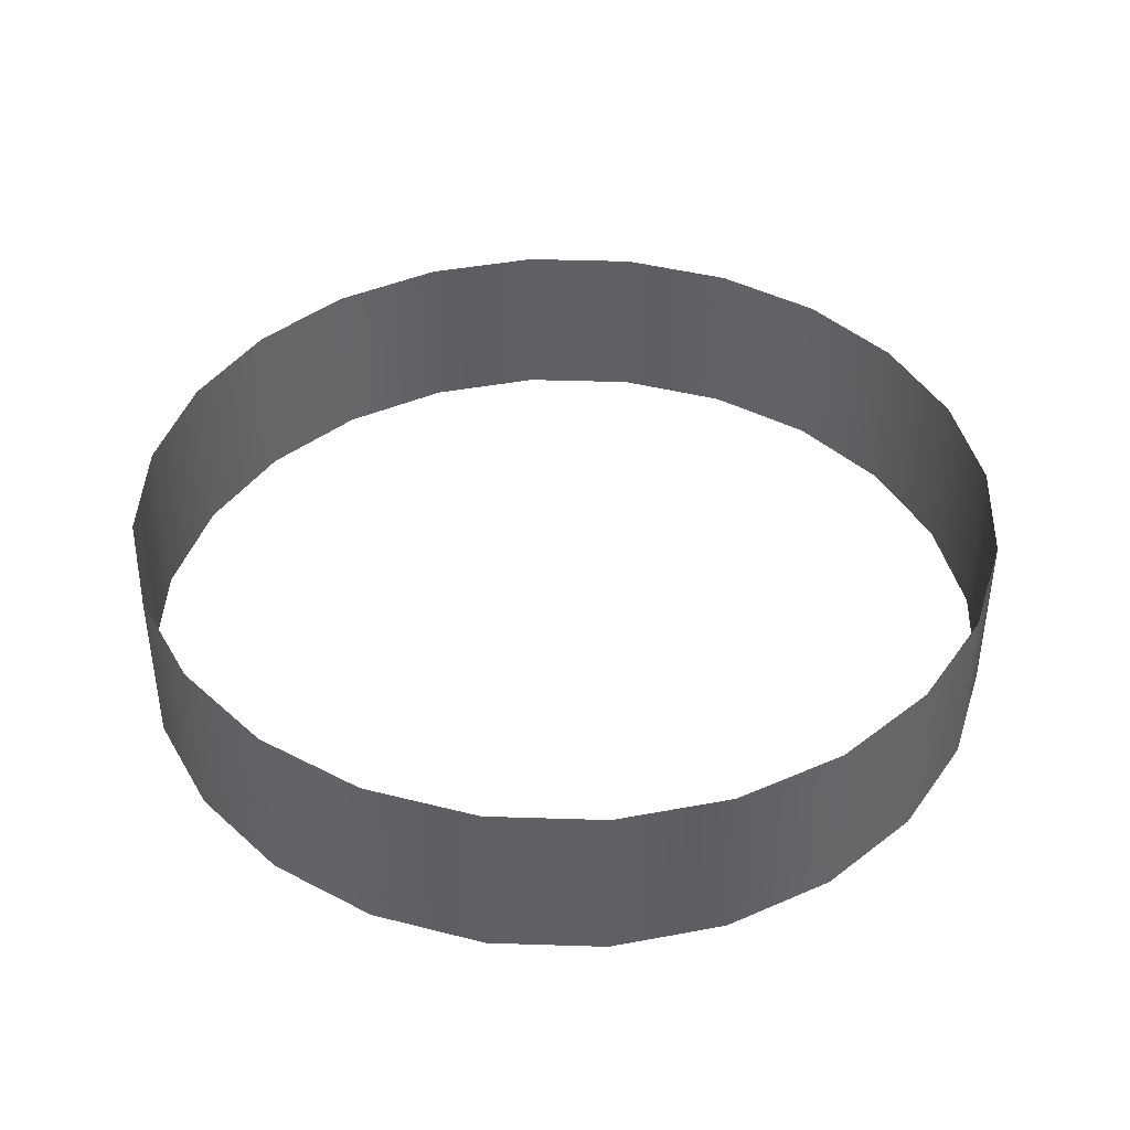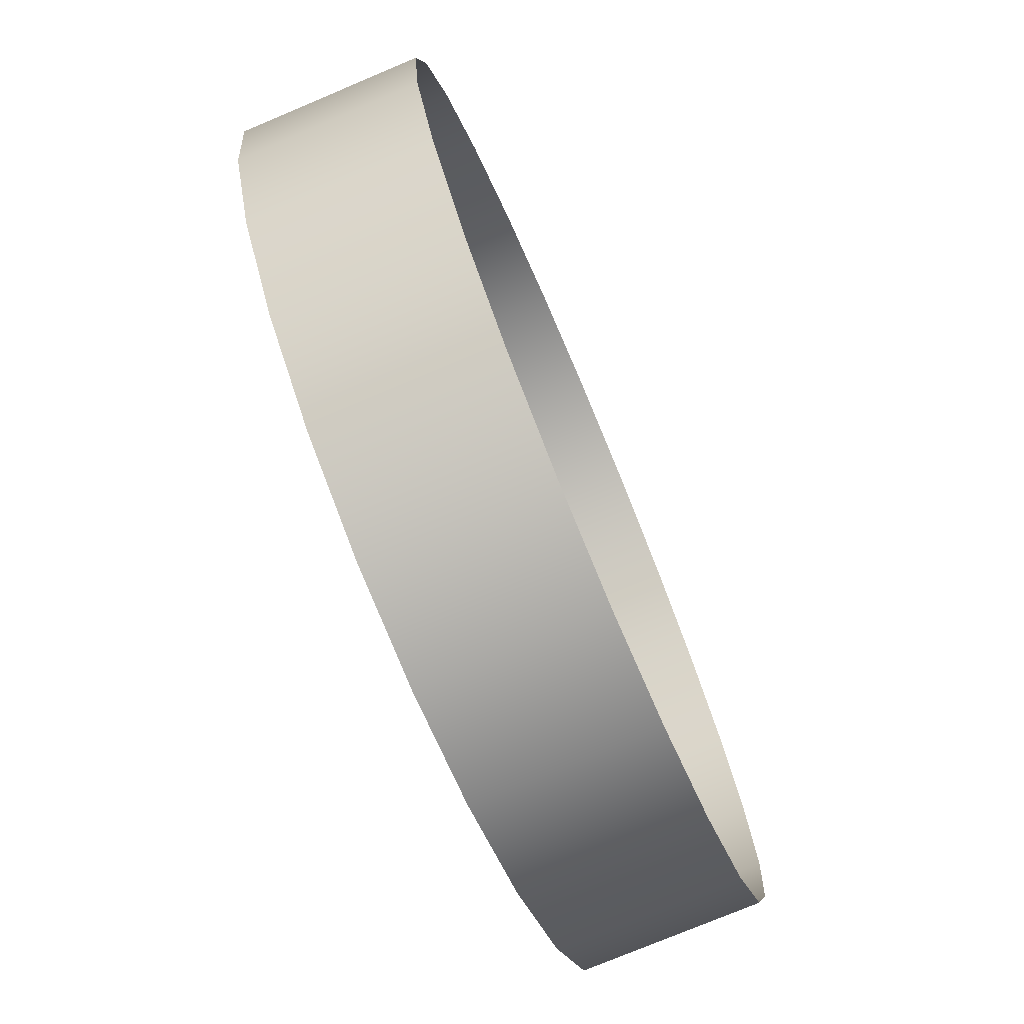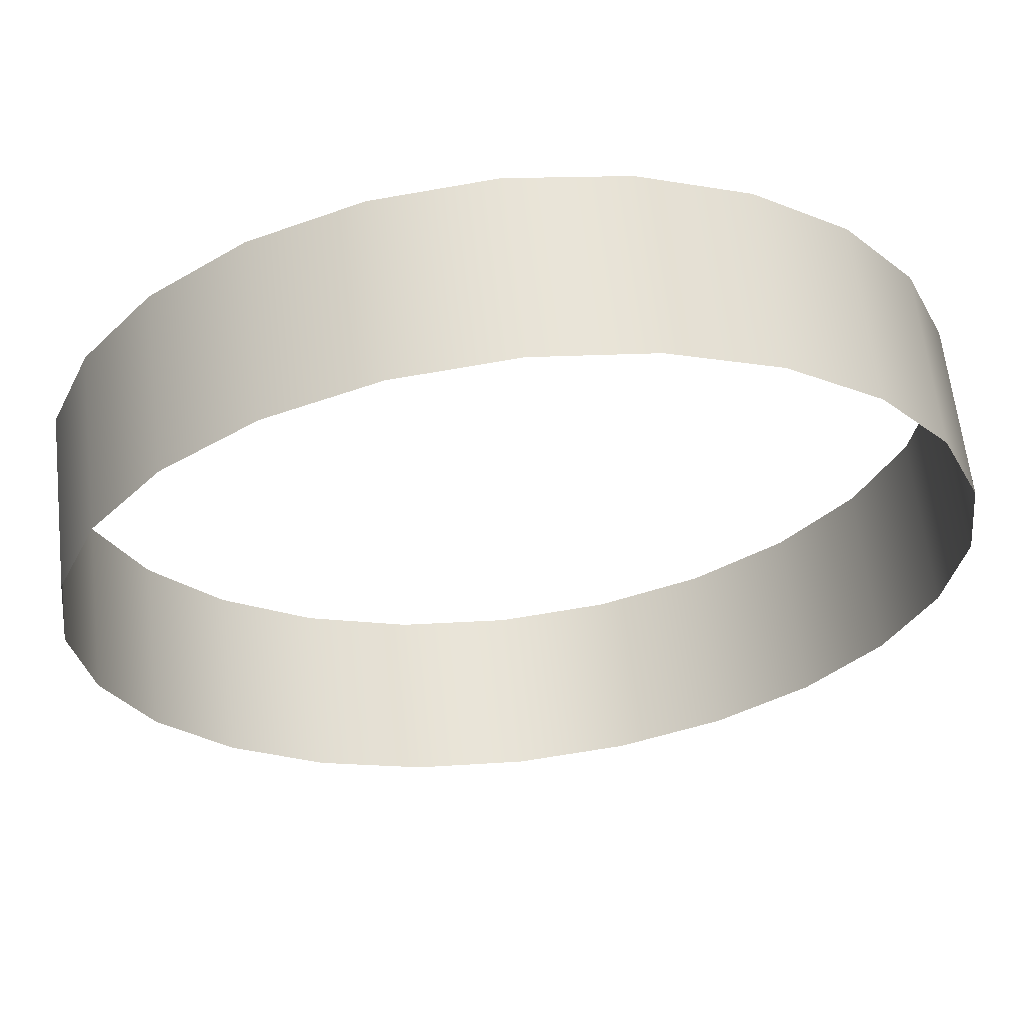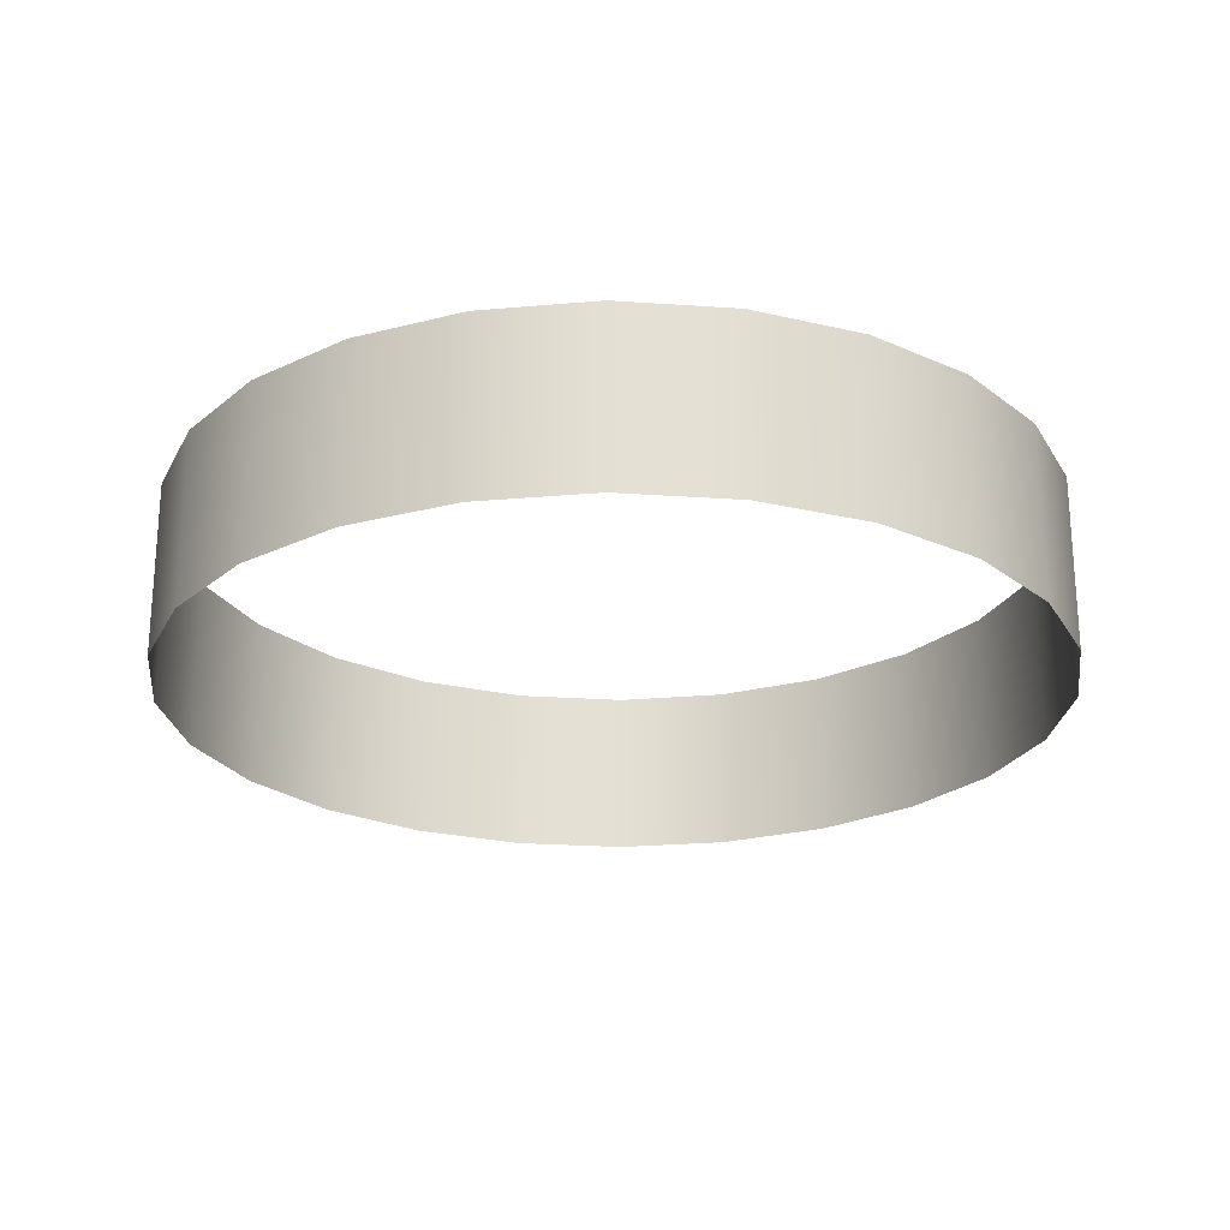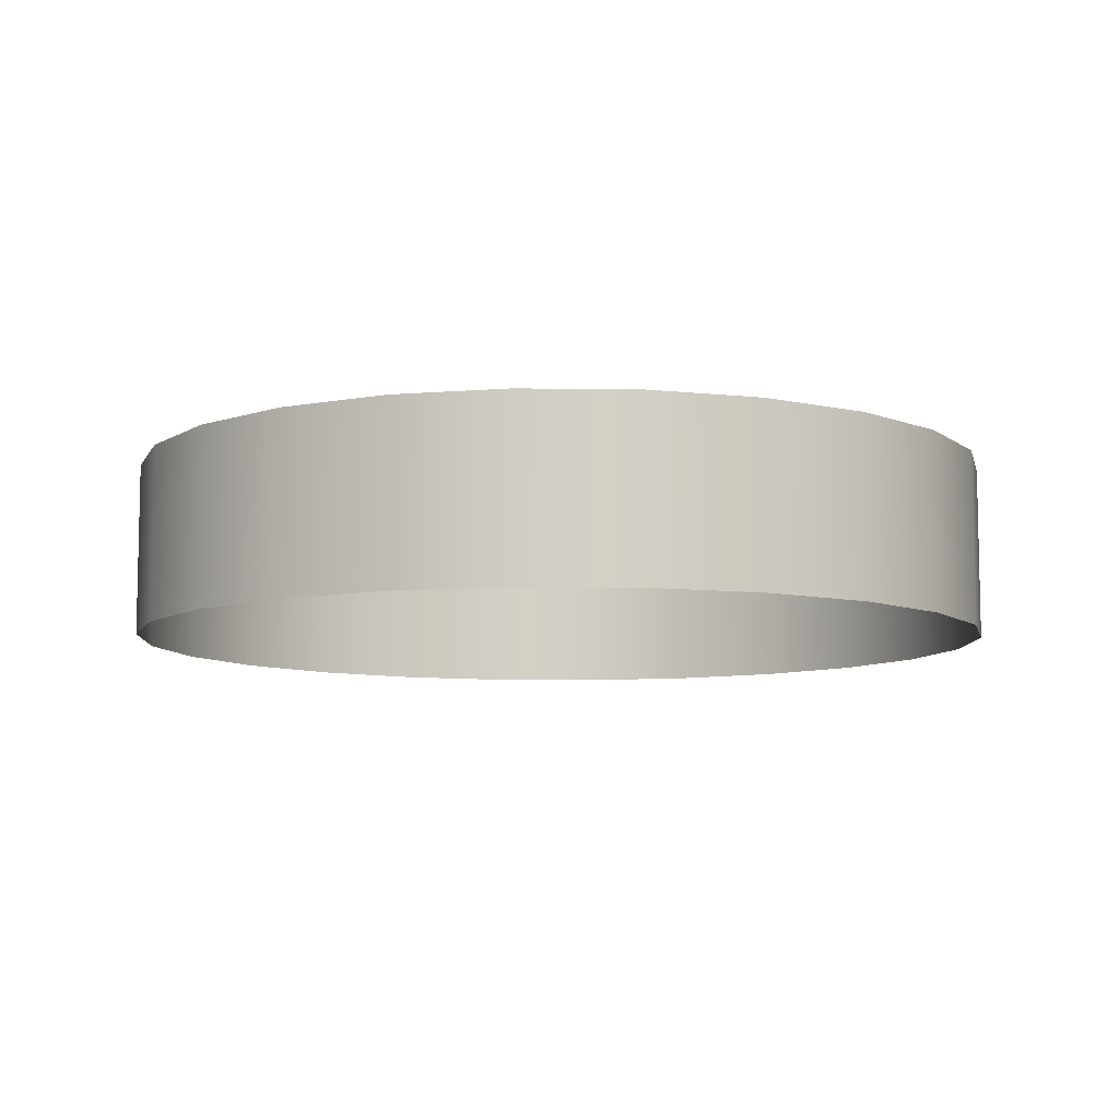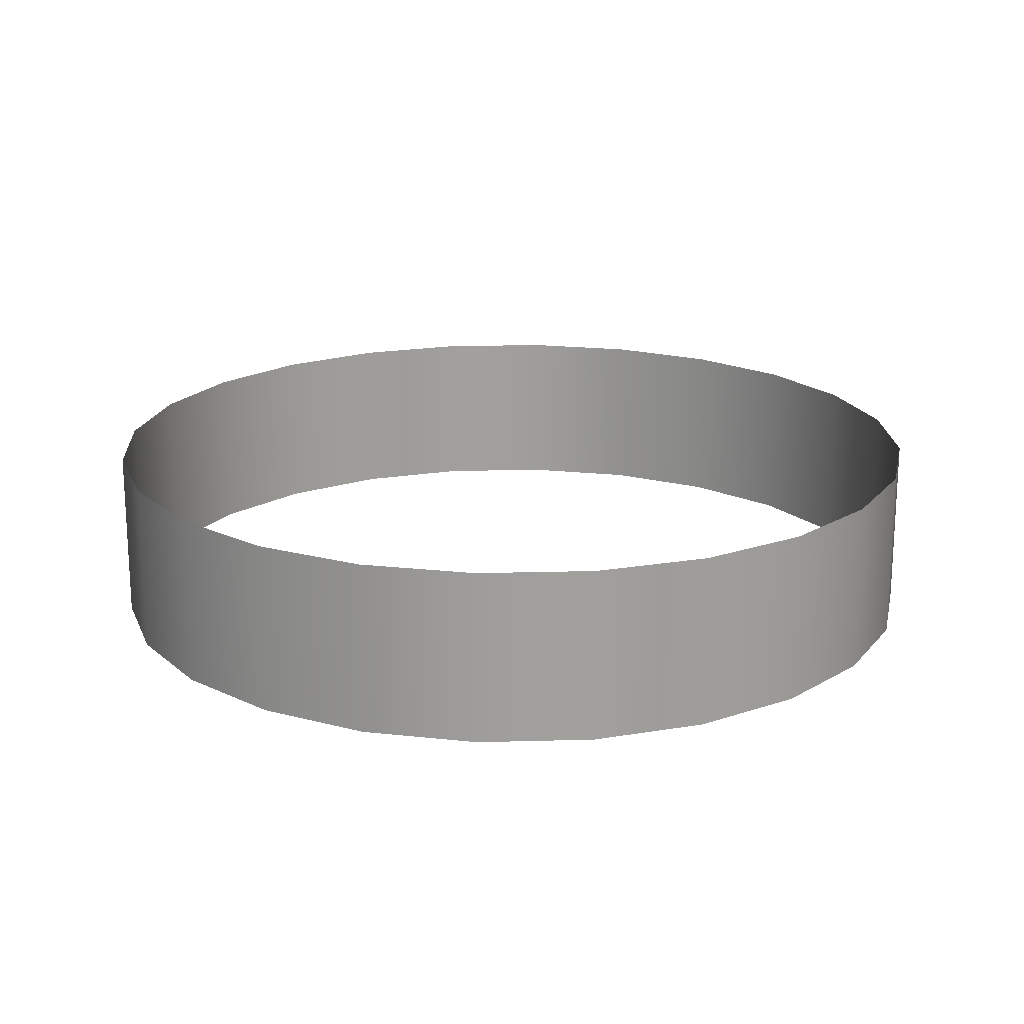
<metadata>
{"format":"obj","ext":"obj","renderer":"f3d","projection":"perspective","resolution":1024,"background":"white","views":[{"elev":41.7,"azim":-110.3,"up":"+Z"},{"elev":-75.2,"azim":-67.1,"up":"+Y"},{"elev":62.6,"azim":173.5,"up":"+Y"},{"elev":-23.8,"azim":45.9,"up":"+Z"},{"elev":-8.3,"azim":50.4,"up":"+Z"},{"elev":18.8,"azim":-100.5,"up":"+Z"}]}
</metadata>
<code>
o mesh20/mesh20-geometry/material_1/component_10#mesh20-geometry
v -0.223 0.8348 0.04186
v -0.2233 0.8322 0.03782
v -0.2233 0.8322 0.04186
v -0.2233 0.8322 0.04186
v -0.2233 0.8322 0.03782
v -0.223 0.8348 0.04186
v -0.2233 0.8374 0.04186
v -0.223 0.8348 0.03782
v -0.223 0.8348 0.04186
v -0.223 0.8348 0.04186
v -0.223 0.8348 0.03782
v -0.2233 0.8374 0.04186
v -0.2233 0.8322 0.04186
v -0.2244 0.8298 0.03782
v -0.2244 0.8298 0.04186
v -0.2244 0.8298 0.04186
v -0.2244 0.8298 0.03782
v -0.2233 0.8322 0.04186
v -0.2233 0.8322 0.03782
v -0.223 0.8348 0.04186
v -0.223 0.8348 0.03782
v -0.223 0.8348 0.03782
v -0.223 0.8348 0.04186
v -0.2233 0.8322 0.03782
v -0.2244 0.8298 0.03782
v -0.2233 0.8322 0.04186
v -0.2233 0.8322 0.03782
v -0.2233 0.8322 0.03782
v -0.2233 0.8322 0.04186
v -0.2244 0.8298 0.03782
v -0.2244 0.8399 0.04186
v -0.2233 0.8374 0.03782
v -0.2233 0.8374 0.04186
v -0.2233 0.8374 0.04186
v -0.2233 0.8374 0.03782
v -0.2244 0.8399 0.04186
v -0.223 0.8348 0.03782
v -0.2233 0.8374 0.04186
v -0.2233 0.8374 0.03782
v -0.2233 0.8374 0.03782
v -0.2233 0.8374 0.04186
v -0.223 0.8348 0.03782
v -0.2244 0.8298 0.04186
v -0.226 0.8277 0.03782
v -0.226 0.8277 0.04186
v -0.226 0.8277 0.04186
v -0.226 0.8277 0.03782
v -0.2244 0.8298 0.04186
v -0.226 0.8277 0.03782
v -0.2244 0.8298 0.04186
v -0.2244 0.8298 0.03782
v -0.2244 0.8298 0.03782
v -0.2244 0.8298 0.04186
v -0.226 0.8277 0.03782
v -0.226 0.842 0.04186
v -0.2244 0.8399 0.03782
v -0.2244 0.8399 0.04186
v -0.2244 0.8399 0.04186
v -0.2244 0.8399 0.03782
v -0.226 0.842 0.04186
v -0.2233 0.8374 0.03782
v -0.2244 0.8399 0.04186
v -0.2244 0.8399 0.03782
v -0.2244 0.8399 0.03782
v -0.2244 0.8399 0.04186
v -0.2233 0.8374 0.03782
v -0.226 0.8277 0.03782
v -0.228 0.8261 0.04186
v -0.226 0.8277 0.04186
v -0.226 0.8277 0.04186
v -0.228 0.8261 0.04186
v -0.226 0.8277 0.03782
v -0.228 0.8436 0.03782
v -0.226 0.842 0.04186
v -0.228 0.8436 0.04186
v -0.228 0.8436 0.04186
v -0.226 0.842 0.04186
v -0.228 0.8436 0.03782
v -0.2244 0.8399 0.03782
v -0.226 0.842 0.04186
v -0.226 0.842 0.03782
v -0.226 0.842 0.03782
v -0.226 0.842 0.04186
v -0.2244 0.8399 0.03782
v -0.228 0.8261 0.03782
v -0.2305 0.8251 0.04186
v -0.228 0.8261 0.04186
v -0.228 0.8261 0.04186
v -0.2305 0.8251 0.04186
v -0.228 0.8261 0.03782
v -0.228 0.8261 0.04186
v -0.226 0.8277 0.03782
v -0.228 0.8261 0.03782
v -0.228 0.8261 0.03782
v -0.226 0.8277 0.03782
v -0.228 0.8261 0.04186
v -0.2305 0.8446 0.03782
v -0.228 0.8436 0.04186
v -0.2305 0.8446 0.04186
v -0.2305 0.8446 0.04186
v -0.228 0.8436 0.04186
v -0.2305 0.8446 0.03782
v -0.226 0.842 0.04186
v -0.228 0.8436 0.03782
v -0.226 0.842 0.03782
v -0.226 0.842 0.03782
v -0.228 0.8436 0.03782
v -0.226 0.842 0.04186
v -0.228 0.8436 0.04186
v -0.2305 0.8446 0.03782
v -0.228 0.8436 0.03782
v -0.228 0.8436 0.03782
v -0.2305 0.8446 0.03782
v -0.228 0.8436 0.04186
v -0.2305 0.8251 0.03782
v -0.2331 0.8247 0.04186
v -0.2305 0.8251 0.04186
v -0.2305 0.8251 0.04186
v -0.2331 0.8247 0.04186
v -0.2305 0.8251 0.03782
v -0.2305 0.8251 0.04186
v -0.228 0.8261 0.03782
v -0.2305 0.8251 0.03782
v -0.2305 0.8251 0.03782
v -0.228 0.8261 0.03782
v -0.2305 0.8251 0.04186
v -0.2331 0.8449 0.03782
v -0.2305 0.8446 0.04186
v -0.2331 0.8449 0.04186
v -0.2331 0.8449 0.04186
v -0.2305 0.8446 0.04186
v -0.2331 0.8449 0.03782
v -0.2305 0.8446 0.04186
v -0.2331 0.8449 0.03782
v -0.2305 0.8446 0.03782
v -0.2305 0.8446 0.03782
v -0.2331 0.8449 0.03782
v -0.2305 0.8446 0.04186
v -0.2331 0.8247 0.04186
v -0.2305 0.8251 0.03782
v -0.2331 0.8247 0.03782
v -0.2331 0.8247 0.03782
v -0.2305 0.8251 0.03782
v -0.2331 0.8247 0.04186
v -0.2357 0.8446 0.03782
v -0.2331 0.8449 0.04186
v -0.2357 0.8446 0.04186
v -0.2357 0.8446 0.04186
v -0.2331 0.8449 0.04186
v -0.2357 0.8446 0.03782
v -0.2331 0.8449 0.04186
v -0.2357 0.8446 0.03782
v -0.2331 0.8449 0.03782
v -0.2331 0.8449 0.03782
v -0.2357 0.8446 0.03782
v -0.2331 0.8449 0.04186
v -0.2331 0.8247 0.03782
v -0.2357 0.8251 0.04186
v -0.2331 0.8247 0.04186
v -0.2331 0.8247 0.04186
v -0.2357 0.8251 0.04186
v -0.2331 0.8247 0.03782
v -0.2381 0.8436 0.03782
v -0.2357 0.8446 0.04186
v -0.2381 0.8436 0.04186
v -0.2381 0.8436 0.04186
v -0.2357 0.8446 0.04186
v -0.2381 0.8436 0.03782
v -0.2357 0.8446 0.04186
v -0.2381 0.8436 0.03782
v -0.2357 0.8446 0.03782
v -0.2357 0.8446 0.03782
v -0.2381 0.8436 0.03782
v -0.2357 0.8446 0.04186
v -0.2357 0.8251 0.04186
v -0.2331 0.8247 0.03782
v -0.2357 0.8251 0.03782
v -0.2357 0.8251 0.03782
v -0.2331 0.8247 0.03782
v -0.2357 0.8251 0.04186
v -0.2381 0.8436 0.04186
v -0.2402 0.842 0.03782
v -0.2381 0.8436 0.03782
v -0.2381 0.8436 0.03782
v -0.2402 0.842 0.03782
v -0.2381 0.8436 0.04186
v -0.2357 0.8251 0.03782
v -0.2381 0.8261 0.04186
v -0.2357 0.8251 0.04186
v -0.2357 0.8251 0.04186
v -0.2381 0.8261 0.04186
v -0.2357 0.8251 0.03782
v -0.2402 0.842 0.03782
v -0.2381 0.8436 0.04186
v -0.2402 0.842 0.04186
v -0.2402 0.842 0.04186
v -0.2381 0.8436 0.04186
v -0.2402 0.842 0.03782
v -0.2381 0.8261 0.04186
v -0.2357 0.8251 0.03782
v -0.2381 0.8261 0.03782
v -0.2381 0.8261 0.03782
v -0.2357 0.8251 0.03782
v -0.2381 0.8261 0.04186
v -0.2418 0.8399 0.04186
v -0.2402 0.842 0.03782
v -0.2402 0.842 0.04186
v -0.2402 0.842 0.04186
v -0.2402 0.842 0.03782
v -0.2418 0.8399 0.04186
v -0.2381 0.8261 0.03782
v -0.2402 0.8277 0.04186
v -0.2381 0.8261 0.04186
v -0.2381 0.8261 0.04186
v -0.2402 0.8277 0.04186
v -0.2381 0.8261 0.03782
v -0.2429 0.8374 0.04186
v -0.2418 0.8399 0.03782
v -0.2418 0.8399 0.04186
v -0.2418 0.8399 0.04186
v -0.2418 0.8399 0.03782
v -0.2429 0.8374 0.04186
v -0.2402 0.842 0.03782
v -0.2418 0.8399 0.04186
v -0.2418 0.8399 0.03782
v -0.2418 0.8399 0.03782
v -0.2418 0.8399 0.04186
v -0.2402 0.842 0.03782
v -0.2402 0.8277 0.04186
v -0.2381 0.8261 0.03782
v -0.2402 0.8277 0.03782
v -0.2402 0.8277 0.03782
v -0.2381 0.8261 0.03782
v -0.2402 0.8277 0.04186
v -0.2432 0.8348 0.04186
v -0.2429 0.8374 0.03782
v -0.2429 0.8374 0.04186
v -0.2429 0.8374 0.04186
v -0.2429 0.8374 0.03782
v -0.2432 0.8348 0.04186
v -0.2418 0.8399 0.03782
v -0.2429 0.8374 0.04186
v -0.2429 0.8374 0.03782
v -0.2429 0.8374 0.03782
v -0.2429 0.8374 0.04186
v -0.2418 0.8399 0.03782
v -0.2418 0.8298 0.03782
v -0.2402 0.8277 0.04186
v -0.2402 0.8277 0.03782
v -0.2402 0.8277 0.03782
v -0.2402 0.8277 0.04186
v -0.2418 0.8298 0.03782
v -0.2429 0.8322 0.04186
v -0.2432 0.8348 0.03782
v -0.2432 0.8348 0.04186
v -0.2432 0.8348 0.04186
v -0.2432 0.8348 0.03782
v -0.2429 0.8322 0.04186
v -0.2429 0.8374 0.03782
v -0.2432 0.8348 0.04186
v -0.2432 0.8348 0.03782
v -0.2432 0.8348 0.03782
v -0.2432 0.8348 0.04186
v -0.2429 0.8374 0.03782
v -0.2402 0.8277 0.04186
v -0.2418 0.8298 0.03782
v -0.2418 0.8298 0.04186
v -0.2418 0.8298 0.04186
v -0.2418 0.8298 0.03782
v -0.2402 0.8277 0.04186
v -0.2418 0.8298 0.04186
v -0.2429 0.8322 0.03782
v -0.2429 0.8322 0.04186
v -0.2429 0.8322 0.04186
v -0.2429 0.8322 0.03782
v -0.2418 0.8298 0.04186
v -0.2432 0.8348 0.03782
v -0.2429 0.8322 0.04186
v -0.2429 0.8322 0.03782
v -0.2429 0.8322 0.03782
v -0.2429 0.8322 0.04186
v -0.2432 0.8348 0.03782
v -0.2429 0.8322 0.03782
v -0.2418 0.8298 0.04186
v -0.2418 0.8298 0.03782
v -0.2418 0.8298 0.03782
v -0.2418 0.8298 0.04186
v -0.2429 0.8322 0.03782
f 1 2 3
f 4 5 6
f 7 8 9
f 10 11 12
f 13 14 15
f 16 17 18
f 19 20 21
f 22 23 24
f 25 26 27
f 28 29 30
f 31 32 33
f 34 35 36
f 37 38 39
f 40 41 42
f 43 44 45
f 46 47 48
f 49 50 51
f 52 53 54
f 55 56 57
f 58 59 60
f 61 62 63
f 64 65 66
f 67 68 69
f 70 71 72
f 73 74 75
f 76 77 78
f 79 80 81
f 82 83 84
f 85 86 87
f 88 89 90
f 91 92 93
f 94 95 96
f 97 98 99
f 100 101 102
f 103 104 105
f 106 107 108
f 109 110 111
f 112 113 114
f 115 116 117
f 118 119 120
f 121 122 123
f 124 125 126
f 127 128 129
f 130 131 132
f 133 134 135
f 136 137 138
f 139 140 141
f 142 143 144
f 145 146 147
f 148 149 150
f 151 152 153
f 154 155 156
f 157 158 159
f 160 161 162
f 163 164 165
f 166 167 168
f 169 170 171
f 172 173 174
f 175 176 177
f 178 179 180
f 181 182 183
f 184 185 186
f 187 188 189
f 190 191 192
f 193 194 195
f 196 197 198
f 199 200 201
f 202 203 204
f 205 206 207
f 208 209 210
f 211 212 213
f 214 215 216
f 217 218 219
f 220 221 222
f 223 224 225
f 226 227 228
f 229 230 231
f 232 233 234
f 235 236 237
f 238 239 240
f 241 242 243
f 244 245 246
f 247 248 249
f 250 251 252
f 253 254 255
f 256 257 258
f 259 260 261
f 262 263 264
f 265 266 267
f 268 269 270
f 271 272 273
f 274 275 276
f 277 278 279
f 280 281 282
f 283 284 285
f 286 287 288

</code>
